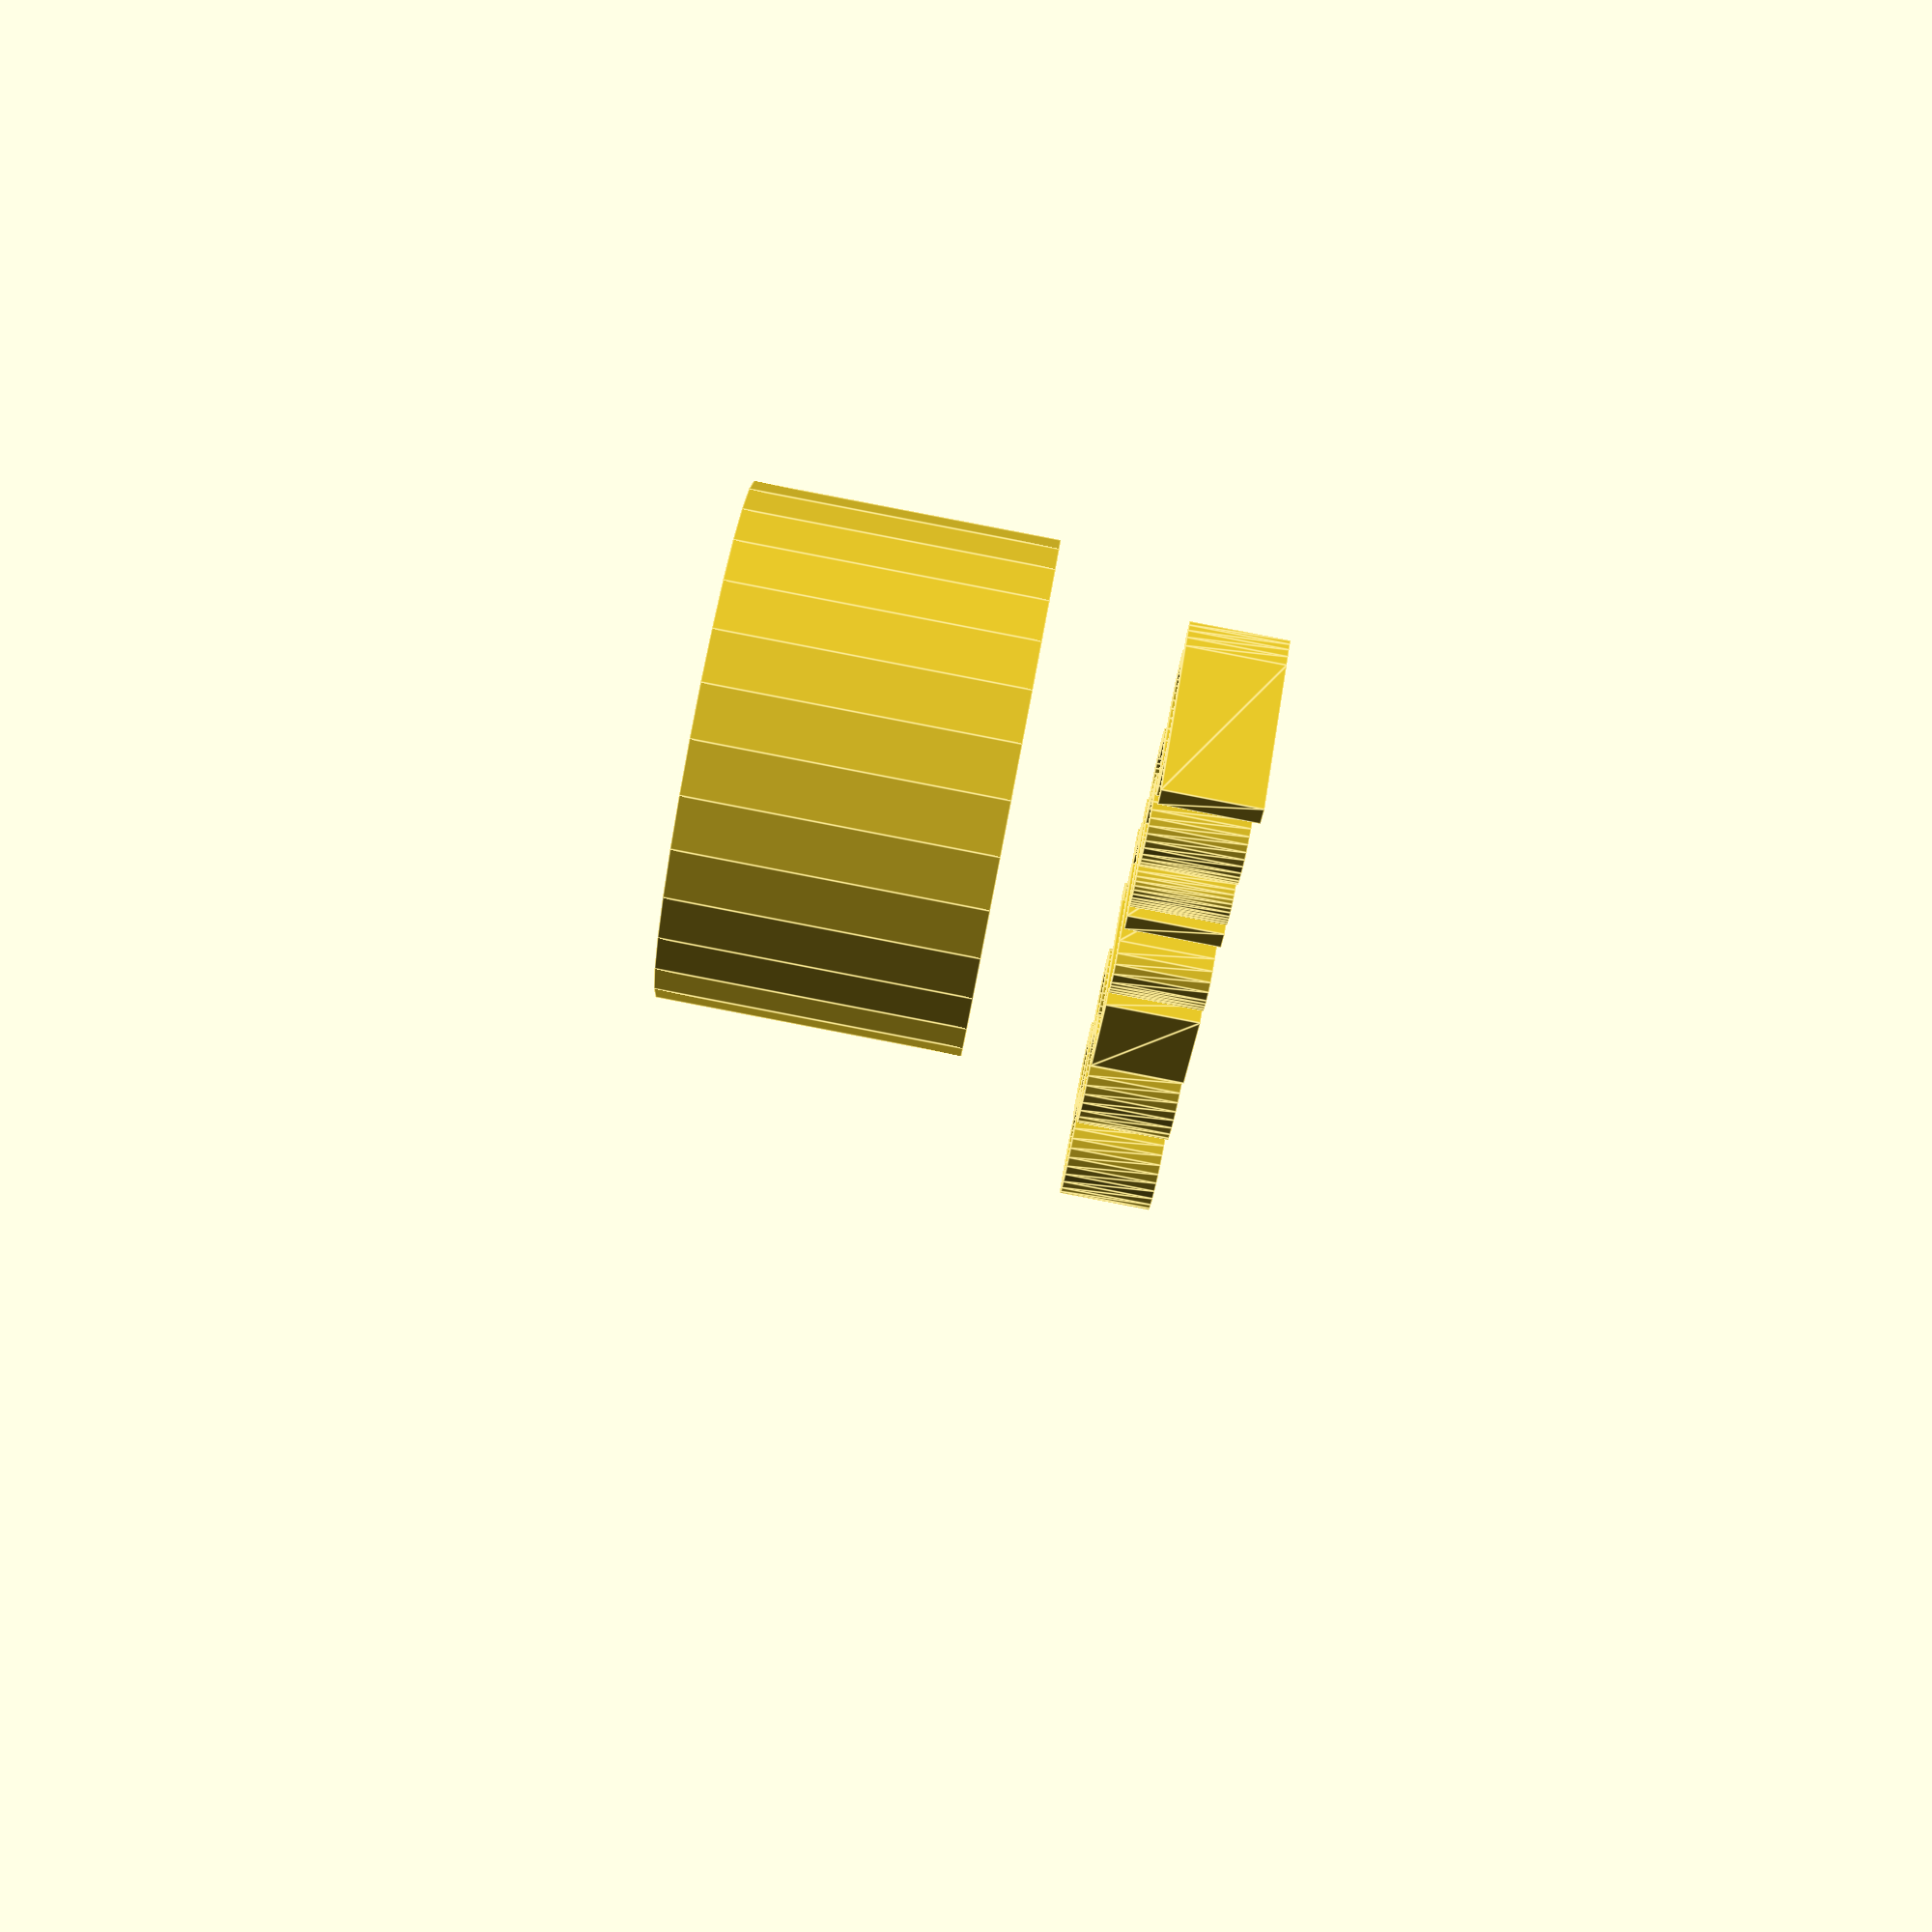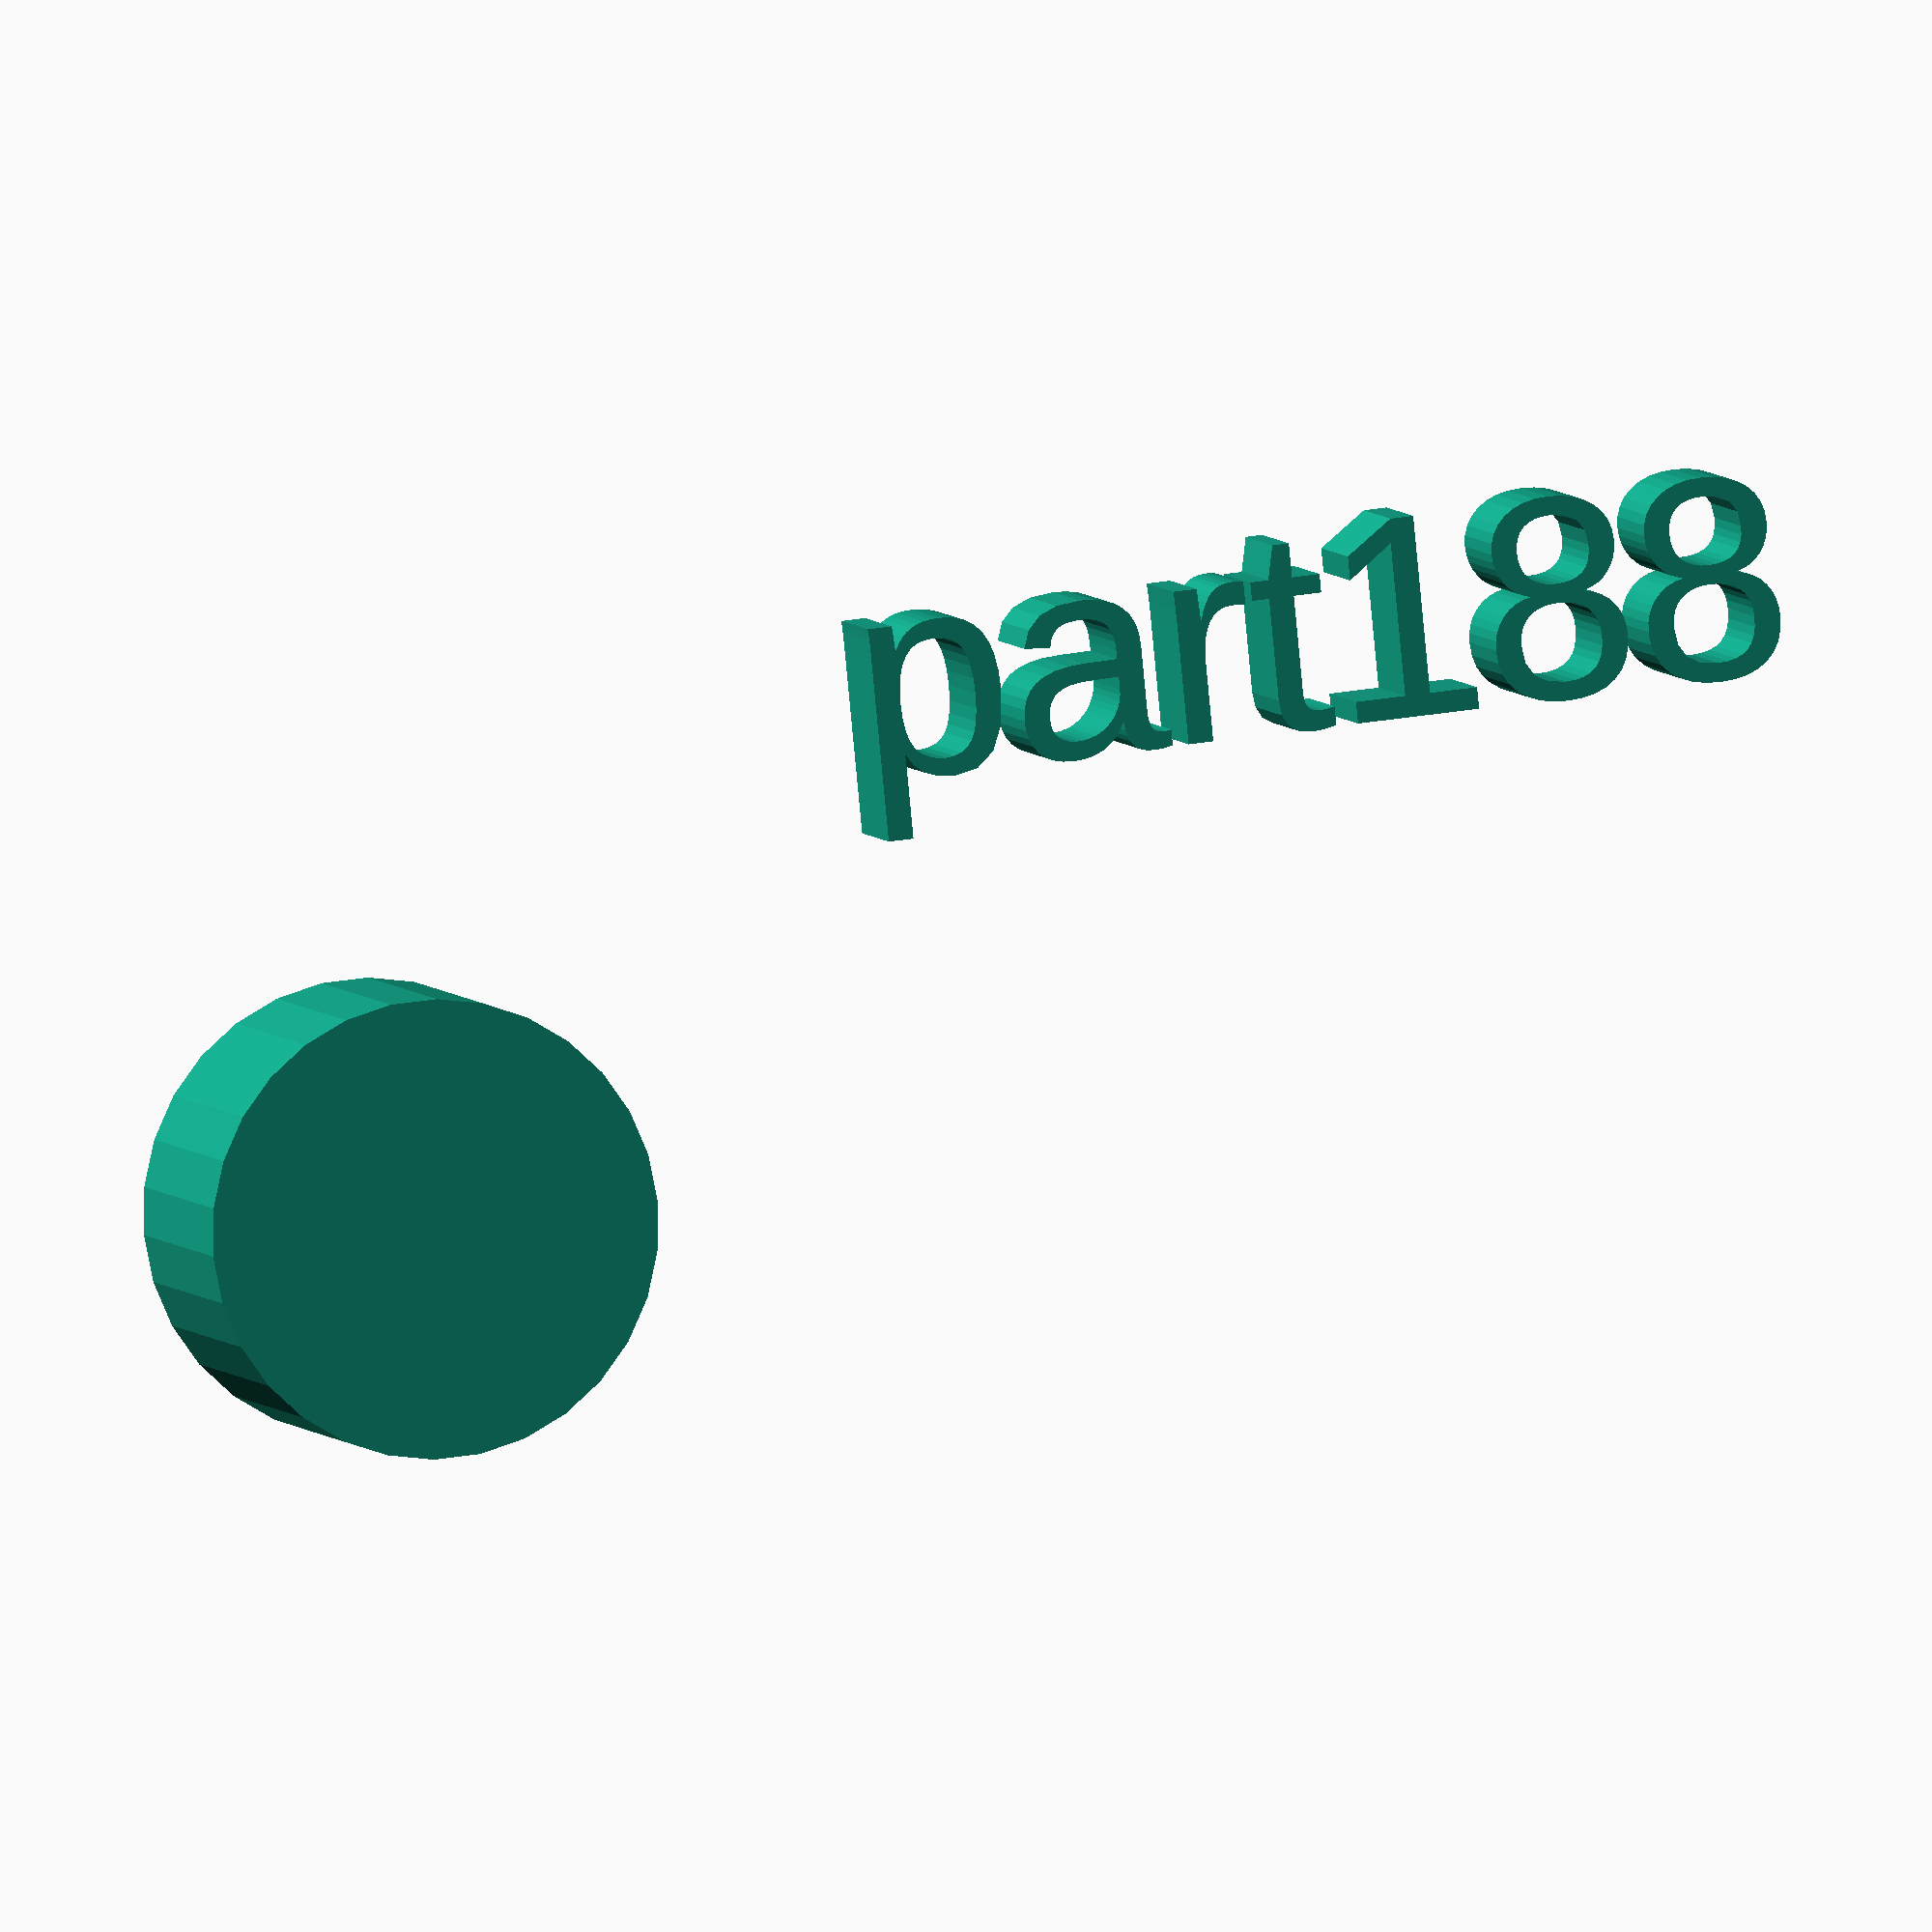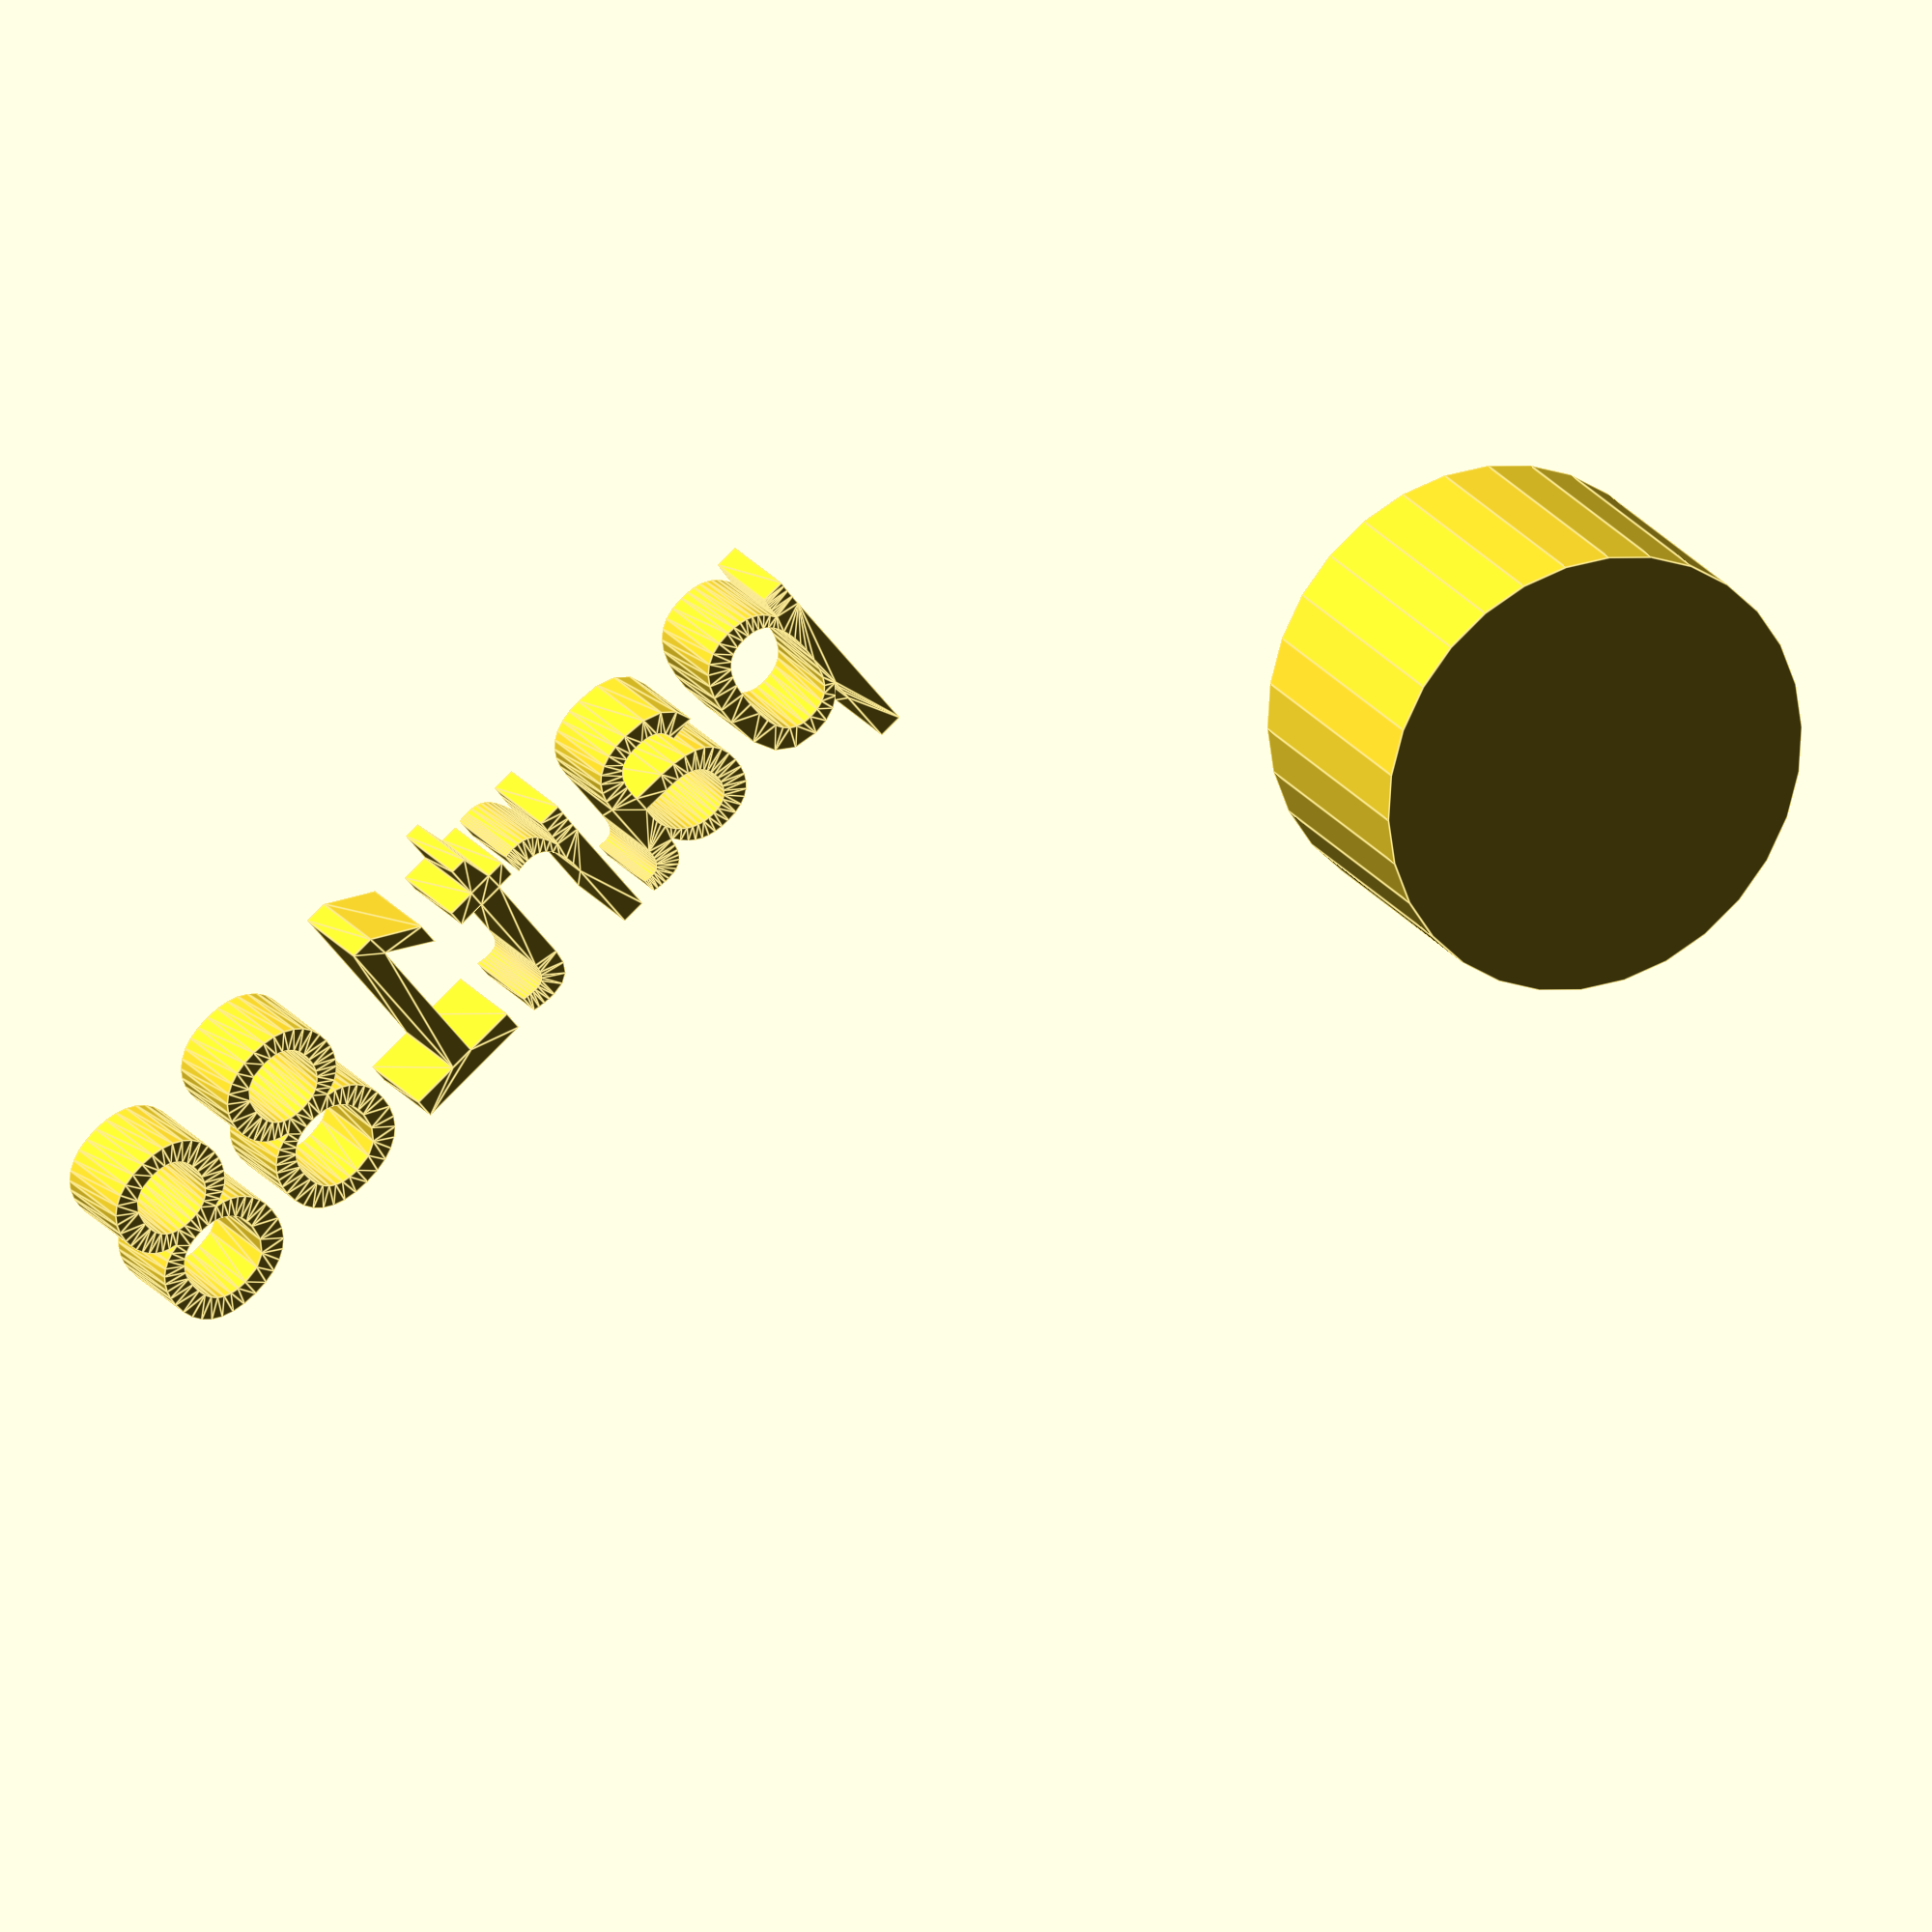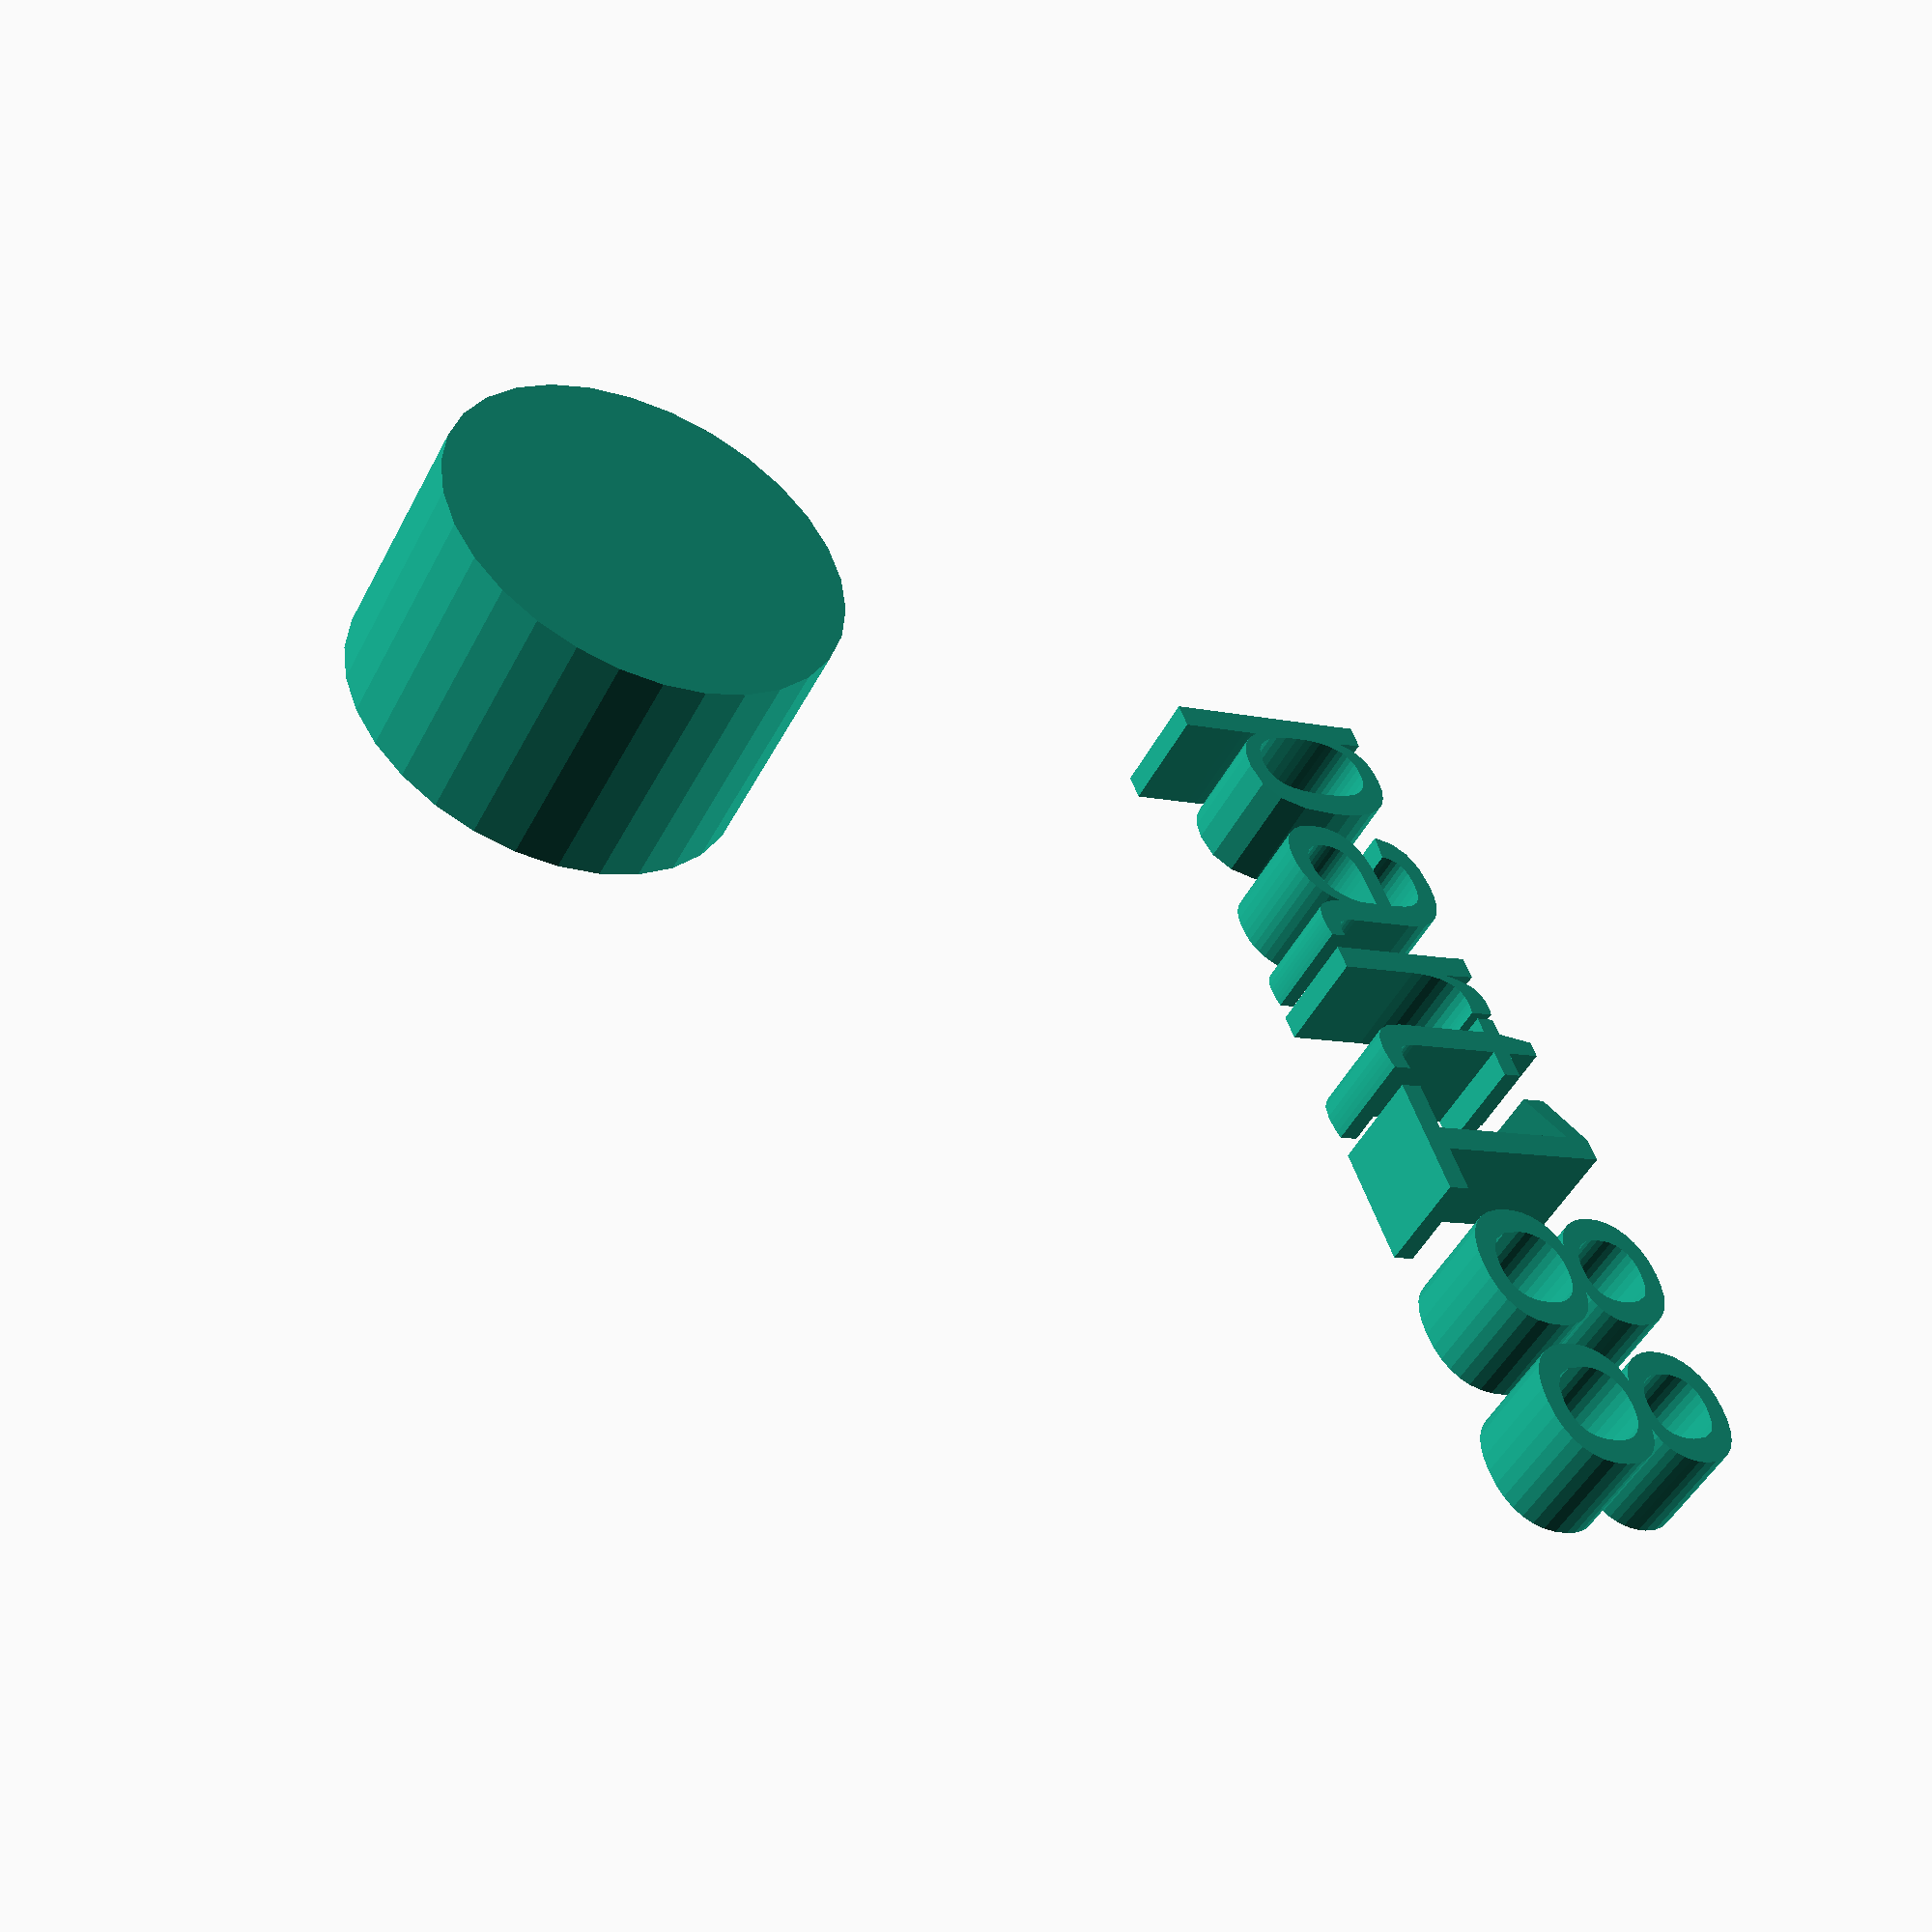
<openscad>
//[CUSTOMIZATION]
// Height
h=13; // [5,10,20]
// Radius
r1=11; // [20]
// Message
txt="part188";
module __END_CUSTOMIZATIONS () { }
cylinder(h,r1,r1);
translate([20,20,20]) { linear_extrude(5) text(txt, font="Liberation Sans"); }

</openscad>
<views>
elev=269.7 azim=123.8 roll=280.9 proj=p view=edges
elev=175.3 azim=174.4 roll=194.7 proj=o view=solid
elev=337.9 azim=38.2 roll=153.6 proj=o view=edges
elev=47.6 azim=70.3 roll=333.7 proj=p view=wireframe
</views>
